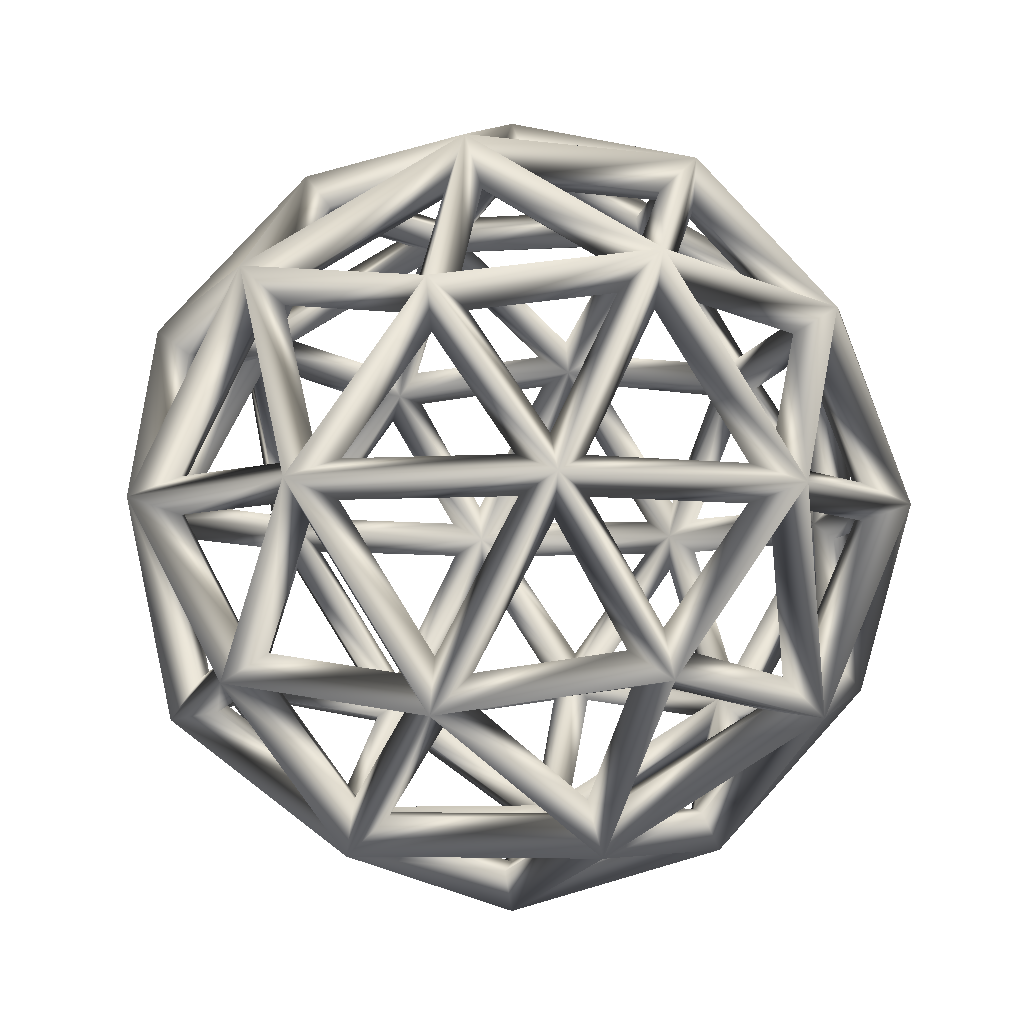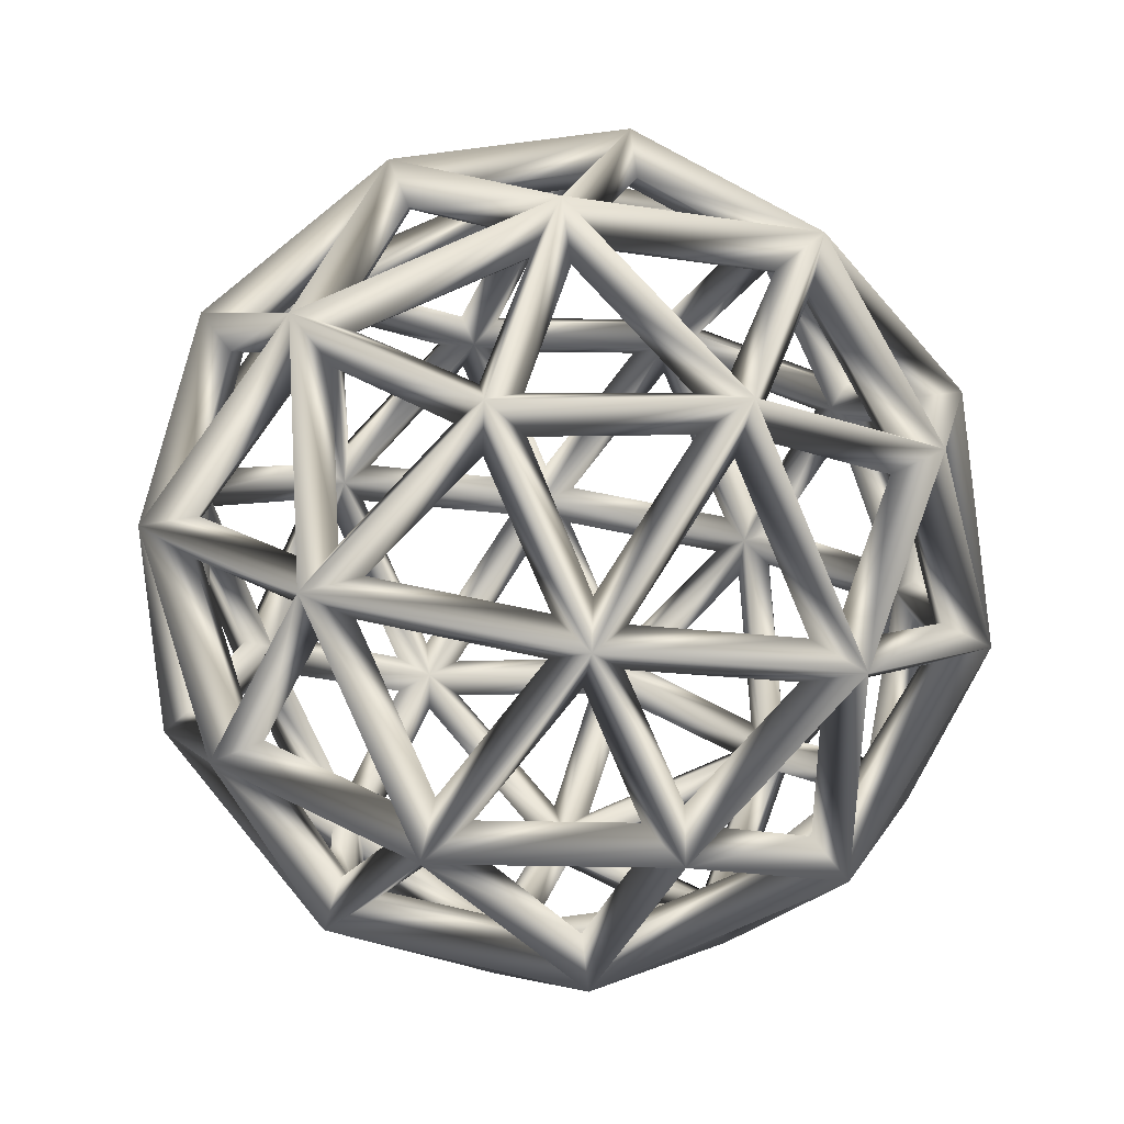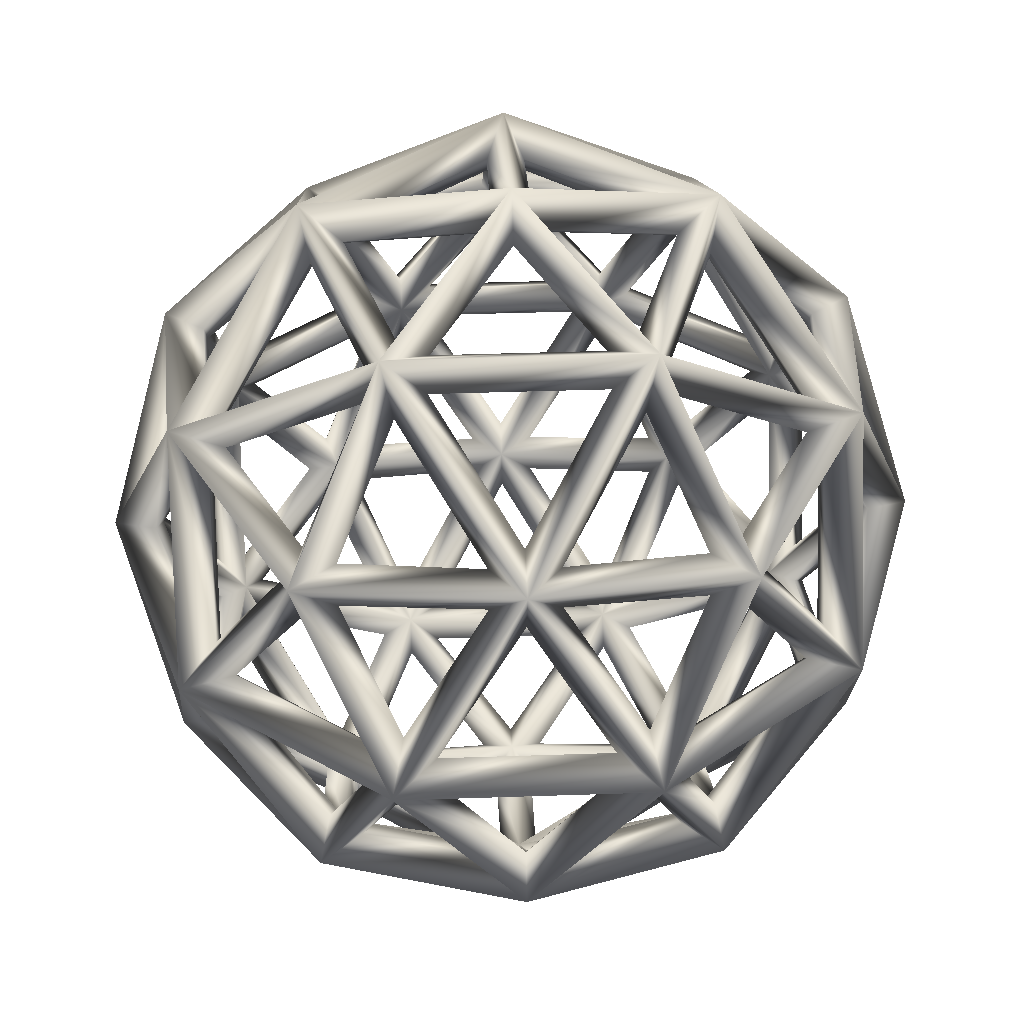
<metadata>
{"format":"obj","ext":"obj","renderer":"f3d","projection":"perspective","resolution":1024,"background":"white","views":[{"elev":-5.2,"azim":-41.7,"up":"+Y"},{"elev":40.4,"azim":-14.7,"up":"+Z"},{"elev":42.6,"azim":-92.3,"up":"+Y"}]}
</metadata>
<code>
o Icosphere_Icosphere.001
v 0 -1.168 0
v -0 -1.33 0
v 0.8453 -0.5224 0.6141
v 0.9621 -0.5946 0.699
v -0.3229 -0.5224 0.9937
v -0.3675 -0.5946 1.131
v -1.045 -0.5224 -0
v -1.189 -0.5946 -0
v -0.3229 -0.5224 -0.9937
v -0.3675 -0.5946 -1.131
v 0.8453 -0.5224 -0.6141
v 0.9621 -0.5946 -0.699
v 0.3229 0.5224 0.9937
v 0.3675 0.5946 1.131
v -0.8453 0.5224 0.6141
v -0.9621 0.5946 0.699
v -0.8453 0.5224 -0.6141
v -0.9621 0.5946 -0.699
v 0.3229 0.5224 -0.9937
v 0.3675 0.5946 -1.131
v 1.045 0.5224 -0
v 1.189 0.5946 -0
v -0 1.168 -0
v 0 1.33 -0
v -0.1898 -0.9937 0.5841
v -0.216 -1.131 0.6648
v 0.4968 -0.9937 0.361
v 0.5655 -1.131 0.4109
v 0.3071 -0.6141 0.945
v 0.3495 -0.699 1.076
v 0.9937 -0.6141 -0
v 1.131 -0.699 0
v 0.4968 -0.9937 -0.361
v 0.5655 -1.131 -0.4109
v -0.6141 -0.9937 -0
v -0.699 -1.131 -0
v -0.8039 -0.6141 0.5841
v -0.915 -0.699 0.6648
v -0.1898 -0.9937 -0.5841
v -0.216 -1.131 -0.6648
v -0.8039 -0.6141 -0.5841
v -0.915 -0.699 -0.6648
v 0.3071 -0.6141 -0.945
v 0.3495 -0.699 -1.076
v 1.111 -0 0.361
v 1.265 0 0.4109
v 1.111 -0 -0.361
v 1.265 0 -0.4109
v -0 -0 1.168
v 0 -0 1.33
v 0.6866 -0 0.9451
v 0.7815 -0 1.076
v -1.111 0 0.361
v -1.265 -0 0.4109
v -0.6866 0 0.9451
v -0.7815 0 1.076
v -0.6866 0 -0.9451
v -0.7815 0 -1.076
v -1.111 0 -0.361
v -1.265 -0 -0.4109
v 0.6866 -0 -0.9451
v 0.7815 -0 -1.076
v -0 0 -1.168
v 0 0 -1.33
v 0.8039 0.6141 0.5841
v 0.915 0.699 0.6648
v -0.3071 0.6141 0.945
v -0.3495 0.699 1.076
v -0.9937 0.6141 0
v -1.131 0.699 0
v -0.3071 0.6141 -0.945
v -0.3495 0.699 -1.076
v 0.8039 0.6141 -0.5841
v 0.915 0.699 -0.6648
v 0.1898 0.9937 0.5841
v 0.216 1.131 0.6648
v 0.6141 0.9937 0
v 0.699 1.131 0
v -0.4968 0.9937 0.361
v -0.5655 1.131 0.4109
v -0.4968 0.9937 -0.361
v -0.5655 1.131 -0.4109
v 0.1898 0.9937 -0.5841
v 0.216 1.131 -0.6648
v 0.03363 -1.194 0.1035
v 0.3927 -1.065 0.3599
v -0.1062 -1.065 0.522
v 0.8697 -0.6127 0.5528
v 0.6142 -0.9494 0.3717
v 0.9753 -0.6737 0.1094
v -0.08806 -1.194 0.06398
v -0.2209 -1.065 0.4847
v -0.5293 -1.064 0.06032
v -0.08806 -1.194 -0.06398
v -0.5293 -1.064 -0.06032
v -0.2209 -1.065 -0.4847
v 0.03363 -1.194 -0.1035
v -0.1062 -1.065 -0.522
v 0.3927 -1.065 -0.3599
v 0.9369 -0.5038 0.5528
v 1.039 -0.571 0.1094
v 1.124 -0.1248 0.3717
v -0.2362 -0.5039 1.062
v 0.2169 -0.571 1.022
v -0.006212 -0.1248 1.184
v -1.083 -0.5038 0.1035
v -0.9046 -0.571 0.522
v -1.128 -0.1248 0.3599
v -0.4331 -0.5039 -0.9979
v -0.776 -0.571 -0.699
v -0.6908 -0.1248 -0.9613
v 0.8152 -0.5038 -0.7202
v 0.425 -0.571 -0.954
v 0.7008 -0.1248 -0.954
v 0.9033 -0.4366 0.6563
v 1.092 -0.06137 0.4693
v 0.7839 -0.06137 0.8937
v -0.345 -0.4366 1.062
v -0.1088 -0.06137 1.184
v -0.6077 -0.06137 1.022
v -1.117 -0.4366 -0
v -1.159 -0.06137 0.2623
v -1.159 -0.06137 -0.2623
v -0.345 -0.4366 -1.062
v -0.6077 -0.06137 -1.022
v -0.1088 -0.06137 -1.184
v 0.9033 -0.4366 -0.6563
v 0.7839 -0.06137 -0.8937
v 1.092 -0.06137 -0.4693
v 0.3787 0.6127 0.9584
v 0.7247 0.6737 0.6618
v 0.2784 0.9495 0.6618
v -0.7944 0.6127 0.6563
v -0.4054 0.6737 0.8937
v -0.5433 0.9495 0.4693
v -0.8697 0.6127 -0.5528
v -0.9753 0.6737 -0.1094
v -0.6142 0.9494 -0.3717
v 0.257 0.6127 -0.9979
v -0.1973 0.6737 -0.9613
v 0.1637 0.9495 -0.699
v 1.028 0.6127 -0.06398
v 0.8533 0.6737 -0.4847
v 0.7154 0.9494 -0.06032
v 0.5293 1.064 -0.06032
v 0.2209 1.065 -0.4847
v 0.08806 1.194 -0.06398
v 0.6218 1.006 -0.1168
v 0.7642 0.7211 -0.5552
v 0.3032 1.006 -0.5552
v 0.7247 0.6737 -0.6618
v 0.3787 0.6127 -0.9584
v 0.2784 0.9495 -0.6618
v 0.1062 1.065 -0.522
v -0.3927 1.065 -0.3599
v -0.03363 1.194 -0.1035
v 0.08105 1.006 -0.6274
v -0.2919 0.7211 -0.8984
v -0.4344 1.006 -0.4599
v -0.4054 0.6737 -0.8937
v -0.7944 0.6127 -0.6563
v -0.5433 0.9495 -0.4693
v -0.4636 1.065 -0.2623
v -0.4636 1.065 0.2623
v -0.1088 1.194 -0
v -0.5717 1.006 -0.271
v -0.9446 0.7211 0
v -0.5717 1.006 0.271
v -0.9753 0.6737 0.1094
v -0.8697 0.6127 0.5528
v -0.6142 0.9494 0.3717
v -0.3927 1.065 0.3599
v 0.1062 1.065 0.522
v -0.03363 1.194 0.1035
v -0.4344 1.006 0.4599
v -0.2919 0.7211 0.8984
v 0.08105 1.006 0.6274
v -0.1973 0.6737 0.9613
v 0.257 0.6127 0.9979
v 0.1637 0.9495 0.699
v 0.2209 1.065 0.4847
v 0.5293 1.064 0.06032
v 0.08806 1.194 0.06398
v 0.3032 1.006 0.5552
v 0.7642 0.7211 0.5552
v 0.6218 1.006 0.1168
v 0.8533 0.6737 0.4847
v 1.028 0.6127 0.06398
v 0.7154 0.9494 0.06032
v 1.128 0.1248 -0.3599
v 0.9046 0.571 -0.522
v 1.083 0.5038 -0.1035
v 1.094 0.06141 -0.4599
v 0.7755 0.06141 -0.8984
v 0.8636 0.5224 -0.6274
v 0.6908 0.1248 -0.9613
v 0.4331 0.5039 -0.9979
v 0.776 0.571 -0.699
v 0.006212 0.1248 -1.184
v -0.2169 0.571 -1.022
v 0.2362 0.5039 -1.062
v -0.09935 0.06141 -1.183
v -0.6148 0.06141 -1.015
v -0.3299 0.5224 -1.015
v -0.7008 0.1248 -0.954
v -0.8152 0.5038 -0.7202
v -0.425 0.571 -0.954
v -1.124 0.1248 -0.3717
v -1.039 0.571 -0.1094
v -0.9369 0.5038 -0.5528
v -1.155 0.06141 -0.271
v -1.155 0.06141 0.271
v -1.067 0.5224 -0
v -1.124 0.1248 0.3717
v -0.9369 0.5038 0.5528
v -1.039 0.571 0.1094
v -0.7008 0.1248 0.954
v -0.425 0.571 0.954
v -0.8152 0.5038 0.7202
v -0.6148 0.06141 1.015
v -0.09935 0.06141 1.183
v -0.3299 0.5224 1.015
v 0.006212 0.1248 1.184
v 0.2362 0.5039 1.062
v -0.2169 0.571 1.022
v 0.6908 0.1248 0.9613
v 0.776 0.571 0.699
v 0.4331 0.5039 0.9979
v 0.7755 0.06141 0.8984
v 1.094 0.06141 0.4599
v 0.8636 0.5224 0.6274
v 1.128 0.1248 0.3599
v 1.083 0.5038 0.1035
v 0.9046 0.571 0.522
v 0.6077 0.06137 -1.022
v 0.1088 0.06137 -1.184
v 0.345 0.4366 -1.062
v 0.6148 -0.06141 -1.015
v 0.3299 -0.5224 -1.015
v 0.09935 -0.06141 -1.183
v 0.2169 -0.571 -1.022
v -0.2362 -0.5039 -1.062
v -0.006212 -0.1248 -1.184
v -0.7839 0.06137 -0.8937
v -1.092 0.06137 -0.4693
v -0.9033 0.4366 -0.6563
v -0.7755 -0.06141 -0.8984
v -0.8636 -0.5224 -0.6274
v -1.094 -0.06141 -0.4599
v -0.9046 -0.571 -0.522
v -1.083 -0.5038 -0.1035
v -1.128 -0.1248 -0.3599
v -1.092 0.06137 0.4693
v -0.7839 0.06137 0.8937
v -0.9033 0.4366 0.6563
v -1.094 -0.06141 0.4599
v -0.8636 -0.5224 0.6274
v -0.7755 -0.06141 0.8984
v -0.776 -0.571 0.699
v -0.4331 -0.5039 0.9979
v -0.6908 -0.1248 0.9613
v 0.1088 0.06137 1.184
v 0.6077 0.06137 1.022
v 0.345 0.4366 1.062
v 0.09935 -0.06141 1.183
v 0.3299 -0.5224 1.015
v 0.6148 -0.06141 1.015
v 0.425 -0.571 0.954
v 0.8152 -0.5038 0.7202
v 0.7008 -0.1248 0.954
v 1.159 0.06137 0.2623
v 1.159 0.06137 -0.2623
v 1.117 0.4366 0
v 1.155 -0.06141 0.271
v 1.067 -0.5224 -0
v 1.155 -0.06141 -0.271
v 1.039 -0.571 -0.1094
v 0.9369 -0.5038 -0.5528
v 1.124 -0.1248 -0.3717
v 0.5433 -0.9495 -0.4693
v 0.4054 -0.6737 -0.8937
v 0.7944 -0.6127 -0.6563
v 0.4344 -1.006 -0.4599
v -0.08105 -1.006 -0.6274
v 0.2919 -0.7211 -0.8984
v -0.1637 -0.9495 -0.699
v -0.257 -0.6127 -0.9979
v 0.1973 -0.6737 -0.9613
v -0.2784 -0.9495 -0.6618
v -0.7247 -0.6737 -0.6618
v -0.3787 -0.6127 -0.9584
v -0.3032 -1.006 -0.5552
v -0.6218 -1.006 -0.1168
v -0.7642 -0.7211 -0.5552
v -0.7154 -0.9494 -0.06032
v -1.028 -0.6127 -0.06398
v -0.8533 -0.6737 -0.4847
v -0.7154 -0.9494 0.06032
v -0.8533 -0.6737 0.4847
v -1.028 -0.6127 0.06398
v -0.6218 -1.006 0.1168
v -0.3032 -1.006 0.5552
v -0.7642 -0.7211 0.5552
v -0.2784 -0.9495 0.6618
v -0.3787 -0.6127 0.9584
v -0.7247 -0.6737 0.6618
v 0.9753 -0.6737 -0.1094
v 0.6142 -0.9494 -0.3717
v 0.8697 -0.6127 -0.5528
v 0.9446 -0.7211 -0
v 0.5717 -1.006 0.271
v 0.5717 -1.006 -0.271
v 0.4636 -1.065 0.2623
v 0.1088 -1.194 0
v 0.4636 -1.065 -0.2623
v -0.1637 -0.9495 0.699
v 0.1973 -0.6737 0.9613
v -0.257 -0.6127 0.9979
v -0.08105 -1.006 0.6274
v 0.4344 -1.006 0.4599
v 0.2919 -0.7211 0.8984
v 0.5433 -0.9495 0.4693
v 0.7944 -0.6127 0.6563
v 0.4054 -0.6737 0.8937
f 85 86 27 1
f 86 85 2 28
f 86 87 25 27
f 87 86 28 26
f 87 85 1 25
f 85 87 26 2
f 88 89 27 3
f 89 88 4 28
f 89 90 31 27
f 90 89 28 32
f 90 88 3 31
f 88 90 32 4
f 91 92 25 1
f 92 91 2 26
f 92 93 35 25
f 93 92 26 36
f 93 91 1 35
f 91 93 36 2
f 94 95 35 1
f 95 94 2 36
f 95 96 39 35
f 96 95 36 40
f 96 94 1 39
f 94 96 40 2
f 97 98 39 1
f 98 97 2 40
f 98 99 33 39
f 99 98 40 34
f 99 97 1 33
f 97 99 34 2
f 100 101 31 3
f 101 100 4 32
f 101 102 45 31
f 102 101 32 46
f 102 100 3 45
f 100 102 46 4
f 103 104 29 5
f 104 103 6 30
f 104 105 49 29
f 105 104 30 50
f 105 103 5 49
f 103 105 50 6
f 106 107 37 7
f 107 106 8 38
f 107 108 53 37
f 108 107 38 54
f 108 106 7 53
f 106 108 54 8
f 109 110 41 9
f 110 109 10 42
f 110 111 57 41
f 111 110 42 58
f 111 109 9 57
f 109 111 58 10
f 112 113 43 11
f 113 112 12 44
f 113 114 61 43
f 114 113 44 62
f 114 112 11 61
f 112 114 62 12
f 115 116 45 3
f 116 115 4 46
f 116 117 51 45
f 117 116 46 52
f 117 115 3 51
f 115 117 52 4
f 118 119 49 5
f 119 118 6 50
f 119 120 55 49
f 120 119 50 56
f 120 118 5 55
f 118 120 56 6
f 121 122 53 7
f 122 121 8 54
f 122 123 59 53
f 123 122 54 60
f 123 121 7 59
f 121 123 60 8
f 124 125 57 9
f 125 124 10 58
f 125 126 63 57
f 126 125 58 64
f 126 124 9 63
f 124 126 64 10
f 127 128 61 11
f 128 127 12 62
f 128 129 47 61
f 129 128 62 48
f 129 127 11 47
f 127 129 48 12
f 130 131 65 13
f 131 130 14 66
f 131 132 75 65
f 132 131 66 76
f 132 130 13 75
f 130 132 76 14
f 133 134 67 15
f 134 133 16 68
f 134 135 79 67
f 135 134 68 80
f 135 133 15 79
f 133 135 80 16
f 136 137 69 17
f 137 136 18 70
f 137 138 81 69
f 138 137 70 82
f 138 136 17 81
f 136 138 82 18
f 139 140 71 19
f 140 139 20 72
f 140 141 83 71
f 141 140 72 84
f 141 139 19 83
f 139 141 84 20
f 142 143 73 21
f 143 142 22 74
f 143 144 77 73
f 144 143 74 78
f 144 142 21 77
f 142 144 78 22
f 145 146 83 77
f 146 145 78 84
f 146 147 23 83
f 147 146 84 24
f 147 145 77 23
f 145 147 24 78
f 148 149 73 77
f 149 148 78 74
f 149 150 83 73
f 150 149 74 84
f 150 148 77 83
f 148 150 84 78
f 151 152 19 73
f 152 151 74 20
f 152 153 83 19
f 153 152 20 84
f 153 151 73 83
f 151 153 84 74
f 154 155 81 83
f 155 154 84 82
f 155 156 23 81
f 156 155 82 24
f 156 154 83 23
f 154 156 24 84
f 157 158 71 83
f 158 157 84 72
f 158 159 81 71
f 159 158 72 82
f 159 157 83 81
f 157 159 82 84
f 160 161 17 71
f 161 160 72 18
f 161 162 81 17
f 162 161 18 82
f 162 160 71 81
f 160 162 82 72
f 163 164 79 81
f 164 163 82 80
f 164 165 23 79
f 165 164 80 24
f 165 163 81 23
f 163 165 24 82
f 166 167 69 81
f 167 166 82 70
f 167 168 79 69
f 168 167 70 80
f 168 166 81 79
f 166 168 80 82
f 169 170 15 69
f 170 169 70 16
f 170 171 79 15
f 171 170 16 80
f 171 169 69 79
f 169 171 80 70
f 172 173 75 79
f 173 172 80 76
f 173 174 23 75
f 174 173 76 24
f 174 172 79 23
f 172 174 24 80
f 175 176 67 79
f 176 175 80 68
f 176 177 75 67
f 177 176 68 76
f 177 175 79 75
f 175 177 76 80
f 178 179 13 67
f 179 178 68 14
f 179 180 75 13
f 180 179 14 76
f 180 178 67 75
f 178 180 76 68
f 181 182 77 75
f 182 181 76 78
f 182 183 23 77
f 183 182 78 24
f 183 181 75 23
f 181 183 24 76
f 184 185 65 75
f 185 184 76 66
f 185 186 77 65
f 186 185 66 78
f 186 184 75 77
f 184 186 78 76
f 187 188 21 65
f 188 187 66 22
f 188 189 77 21
f 189 188 22 78
f 189 187 65 77
f 187 189 78 66
f 190 191 73 47
f 191 190 48 74
f 191 192 21 73
f 192 191 74 22
f 192 190 47 21
f 190 192 22 48
f 193 194 61 47
f 194 193 48 62
f 194 195 73 61
f 195 194 62 74
f 195 193 47 73
f 193 195 74 48
f 196 197 19 61
f 197 196 62 20
f 197 198 73 19
f 198 197 20 74
f 198 196 61 73
f 196 198 74 62
f 199 200 71 63
f 200 199 64 72
f 200 201 19 71
f 201 200 72 20
f 201 199 63 19
f 199 201 20 64
f 202 203 57 63
f 203 202 64 58
f 203 204 71 57
f 204 203 58 72
f 204 202 63 71
f 202 204 72 64
f 205 206 17 57
f 206 205 58 18
f 206 207 71 17
f 207 206 18 72
f 207 205 57 71
f 205 207 72 58
f 208 209 69 59
f 209 208 60 70
f 209 210 17 69
f 210 209 70 18
f 210 208 59 17
f 208 210 18 60
f 211 212 53 59
f 212 211 60 54
f 212 213 69 53
f 213 212 54 70
f 213 211 59 69
f 211 213 70 60
f 214 215 15 53
f 215 214 54 16
f 215 216 69 15
f 216 215 16 70
f 216 214 53 69
f 214 216 70 54
f 217 218 67 55
f 218 217 56 68
f 218 219 15 67
f 219 218 68 16
f 219 217 55 15
f 217 219 16 56
f 220 221 49 55
f 221 220 56 50
f 221 222 67 49
f 222 221 50 68
f 222 220 55 67
f 220 222 68 56
f 223 224 13 49
f 224 223 50 14
f 224 225 67 13
f 225 224 14 68
f 225 223 49 67
f 223 225 68 50
f 226 227 65 51
f 227 226 52 66
f 227 228 13 65
f 228 227 66 14
f 228 226 51 13
f 226 228 14 52
f 229 230 45 51
f 230 229 52 46
f 230 231 65 45
f 231 230 46 66
f 231 229 51 65
f 229 231 66 52
f 232 233 21 45
f 233 232 46 22
f 233 234 65 21
f 234 233 22 66
f 234 232 45 65
f 232 234 66 46
f 235 236 63 61
f 236 235 62 64
f 236 237 19 63
f 237 236 64 20
f 237 235 61 19
f 235 237 20 62
f 238 239 43 61
f 239 238 62 44
f 239 240 63 43
f 240 239 44 64
f 240 238 61 63
f 238 240 64 62
f 241 242 9 43
f 242 241 44 10
f 242 243 63 9
f 243 242 10 64
f 243 241 43 63
f 241 243 64 44
f 244 245 59 57
f 245 244 58 60
f 245 246 17 59
f 246 245 60 18
f 246 244 57 17
f 244 246 18 58
f 247 248 41 57
f 248 247 58 42
f 248 249 59 41
f 249 248 42 60
f 249 247 57 59
f 247 249 60 58
f 250 251 7 41
f 251 250 42 8
f 251 252 59 7
f 252 251 8 60
f 252 250 41 59
f 250 252 60 42
f 253 254 55 53
f 254 253 54 56
f 254 255 15 55
f 255 254 56 16
f 255 253 53 15
f 253 255 16 54
f 256 257 37 53
f 257 256 54 38
f 257 258 55 37
f 258 257 38 56
f 258 256 53 55
f 256 258 56 54
f 259 260 5 37
f 260 259 38 6
f 260 261 55 5
f 261 260 6 56
f 261 259 37 55
f 259 261 56 38
f 262 263 51 49
f 263 262 50 52
f 263 264 13 51
f 264 263 52 14
f 264 262 49 13
f 262 264 14 50
f 265 266 29 49
f 266 265 50 30
f 266 267 51 29
f 267 266 30 52
f 267 265 49 51
f 265 267 52 50
f 268 269 3 29
f 269 268 30 4
f 269 270 51 3
f 270 269 4 52
f 270 268 29 51
f 268 270 52 30
f 271 272 47 45
f 272 271 46 48
f 272 273 21 47
f 273 272 48 22
f 273 271 45 21
f 271 273 22 46
f 274 275 31 45
f 275 274 46 32
f 275 276 47 31
f 276 275 32 48
f 276 274 45 47
f 274 276 48 46
f 277 278 11 31
f 278 277 32 12
f 278 279 47 11
f 279 278 12 48
f 279 277 31 47
f 277 279 48 32
f 280 281 43 33
f 281 280 34 44
f 281 282 11 43
f 282 281 44 12
f 282 280 33 11
f 280 282 12 34
f 283 284 39 33
f 284 283 34 40
f 284 285 43 39
f 285 284 40 44
f 285 283 33 43
f 283 285 44 34
f 286 287 9 39
f 287 286 40 10
f 287 288 43 9
f 288 287 10 44
f 288 286 39 43
f 286 288 44 40
f 289 290 41 39
f 290 289 40 42
f 290 291 9 41
f 291 290 42 10
f 291 289 39 9
f 289 291 10 40
f 292 293 35 39
f 293 292 40 36
f 293 294 41 35
f 294 293 36 42
f 294 292 39 41
f 292 294 42 40
f 295 296 7 35
f 296 295 36 8
f 296 297 41 7
f 297 296 8 42
f 297 295 35 41
f 295 297 42 36
f 298 299 37 35
f 299 298 36 38
f 299 300 7 37
f 300 299 38 8
f 300 298 35 7
f 298 300 8 36
f 301 302 25 35
f 302 301 36 26
f 302 303 37 25
f 303 302 26 38
f 303 301 35 37
f 301 303 38 36
f 304 305 5 25
f 305 304 26 6
f 305 306 37 5
f 306 305 6 38
f 306 304 25 37
f 304 306 38 26
f 307 308 33 31
f 308 307 32 34
f 308 309 11 33
f 309 308 34 12
f 309 307 31 11
f 307 309 12 32
f 310 311 27 31
f 311 310 32 28
f 311 312 33 27
f 312 311 28 34
f 312 310 31 33
f 310 312 34 32
f 313 314 1 27
f 314 313 28 2
f 314 315 33 1
f 315 314 2 34
f 315 313 27 33
f 313 315 34 28
f 316 317 29 25
f 317 316 26 30
f 317 318 5 29
f 318 317 30 6
f 318 316 25 5
f 316 318 6 26
f 319 320 27 25
f 320 319 26 28
f 320 321 29 27
f 321 320 28 30
f 321 319 25 29
f 319 321 30 26
f 322 323 3 27
f 323 322 28 4
f 323 324 29 3
f 324 323 4 30
f 324 322 27 29
f 322 324 30 28

</code>
